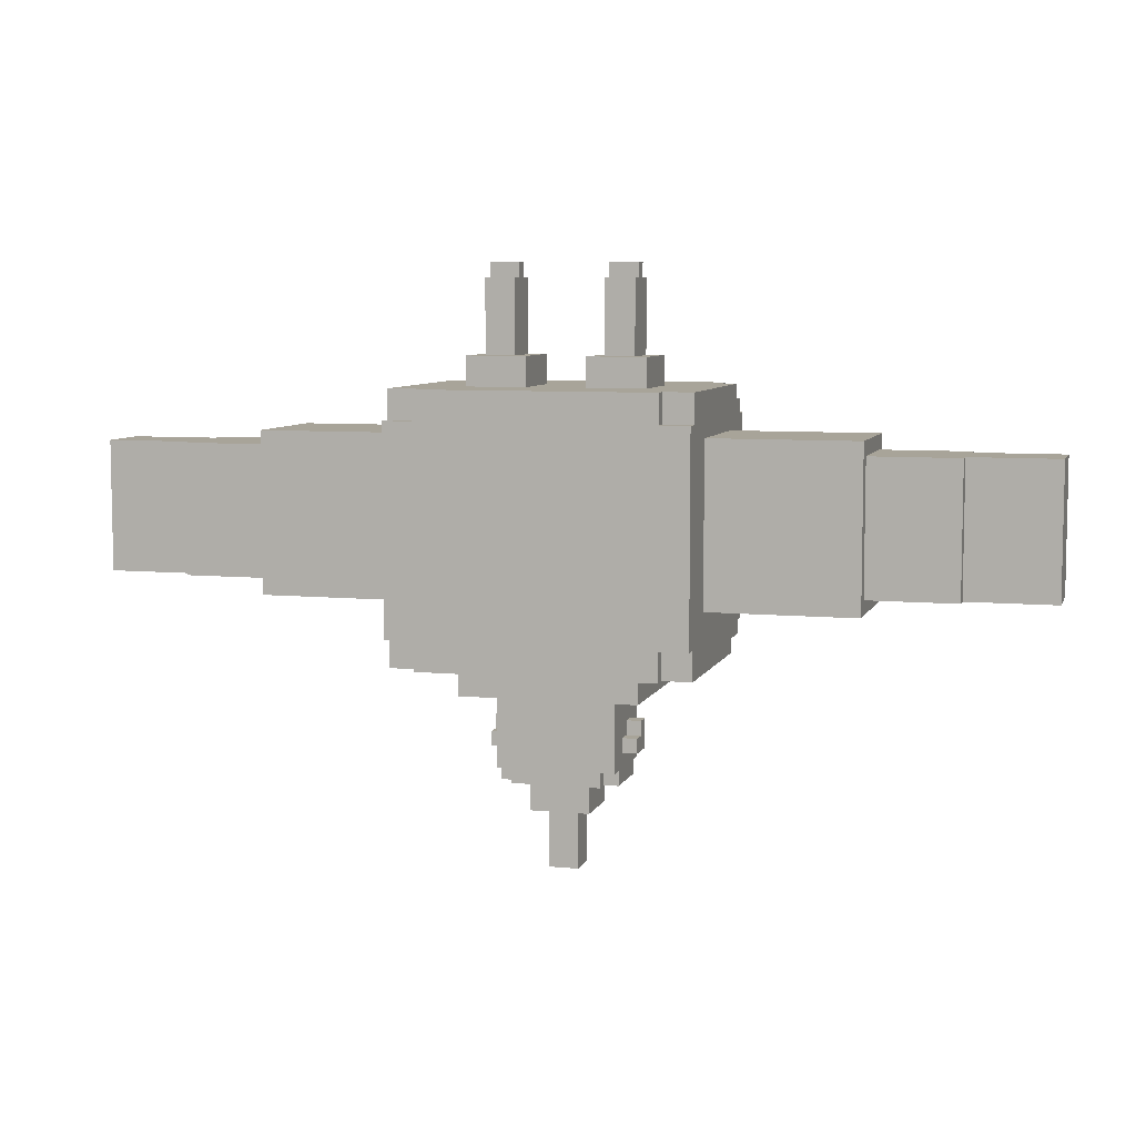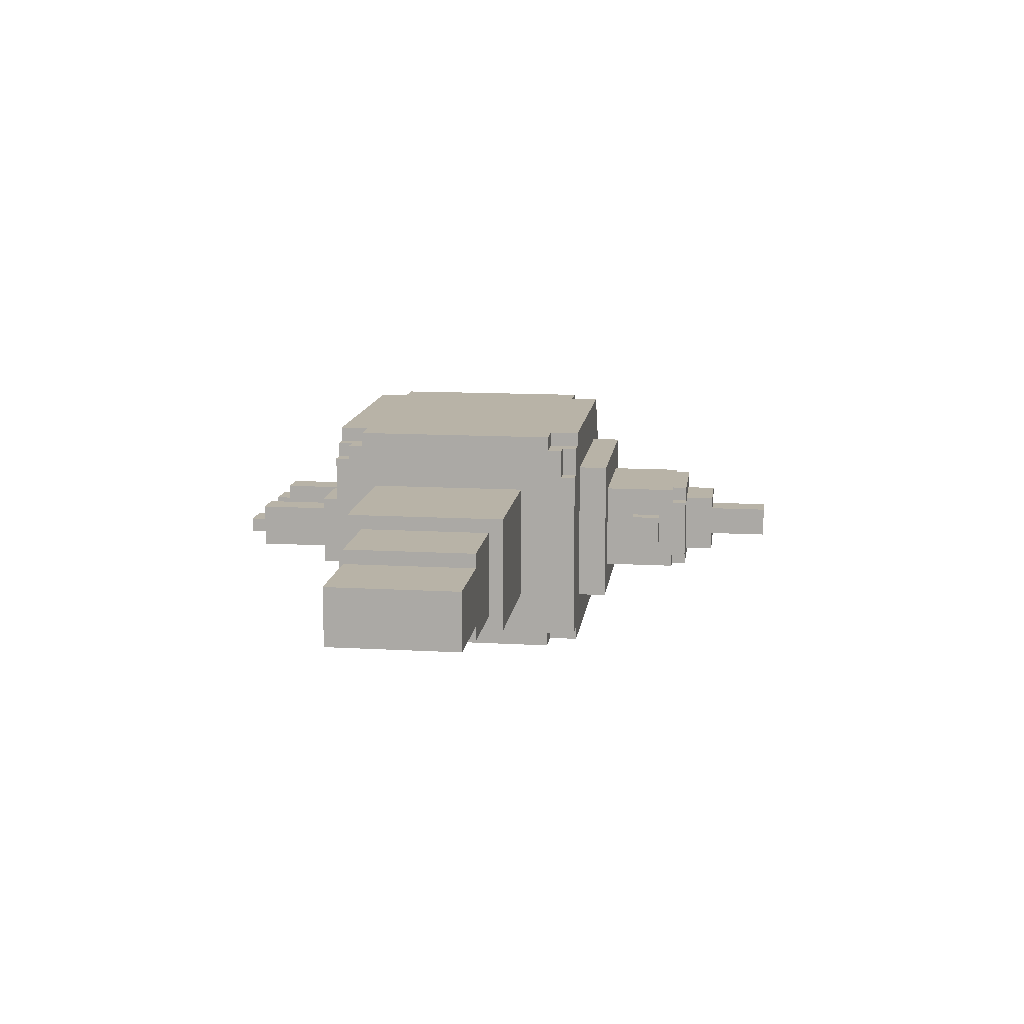
<metadata>
{"format":"obj","ext":"obj","renderer":"f3d","projection":"perspective","resolution":1024,"background":"white","views":[{"elev":7.1,"azim":15.7,"up":"+Z"},{"elev":12.7,"azim":97.5,"up":"+Y"}]}
</metadata>
<code>
v -32 9 5
v -32 9 -4
v -32 13 5
v -32 13 -4
v -26 8 5
v -26 8 -4
v -26 9 5
v -26 9 -4
v -26 13 5
v -26 13 -4
v -26 14 5
v -26 14 -4
v -20 7 6
v -20 7 -5
v -20 8 5
v -20 8 -4
v -20 14 5
v -20 14 -4
v -20 15 6
v -20 15 -5
v -10 3 7
v -10 3 -7
v -10 4 9
v -10 4 7
v -10 4 -7
v -10 4 -9
v -10 7 6
v -10 7 -5
v -10 15 6
v -10 15 -5
v -10 16 9
v -10 16 8
v -10 16 -8
v -10 16 -9
v -10 17 9
v -10 17 8
v -10 18 8
v -10 18 7
v -10 18 -7
v -10 18 -8
v -10 19 7
v -10 19 -7
v -9 16 -8
v -9 16 -9
v -9 17 9
v -9 17 8
v -9 18 9
v -9 18 8
v -9 18 -8
v -9 18 -9
v -8 3 9
v -8 3 7
v -8 3 -7
v -8 3 -9
v -8 4 9
v -8 4 7
v -8 4 -7
v -8 4 -9
v -8 18 9
v -8 18 7
v -8 18 -7
v -8 18 -9
v -8 19 9
v -8 19 7
v -8 19 -7
v -8 19 -9
v -6 6 -9
v -6 6 -11
v -6 8 11
v -6 8 9
v -6 13 11
v -6 13 9
v -6 16 -9
v -6 16 -11
v -5 9 16
v -5 9 11
v -5 10 17
v -5 10 16
v -5 10 -14
v -5 10 -15
v -5 11 17
v -5 11 16
v -5 11 -13
v -5 11 -14
v -5 12 16
v -5 12 11
v -5 12 -13
v -5 12 -15
v -4 8 -11
v -4 8 -16
v -4 9 -16
v -4 9 -17
v -4 10 -14
v -4 10 -15
v -4 11 -13
v -4 11 -14
v -4 12 -13
v -4 12 -15
v -4 13 -16
v -4 13 -17
v -4 14 -11
v -4 14 -16
v -3 8 -16
v -3 8 -17
v -3 9 -16
v -3 9 -17
v -3 13 -16
v -3 13 -17
v -3 14 -16
v -3 14 -17
v -2 9 -17
v -2 9 -19
v -2 13 -17
v -2 13 -19
v -1 10 -19
v -1 10 -23
v -1 12 -19
v -1 12 -23
v 2 8 11
v 2 8 9
v 2 13 11
v 2 13 9
v 3 9 16
v 3 9 11
v 3 10 17
v 3 10 16
v 3 11 17
v 3 11 16
v 3 12 16
v 3 12 11
v -3 9 16
v -3 9 11
v -3 10 17
v -3 10 16
v -3 11 17
v -3 11 16
v -3 12 16
v -3 12 11
v -2 8 11
v -2 8 9
v -2 13 11
v -2 13 9
v 1 10 -19
v 1 10 -23
v 1 12 -19
v 1 12 -23
v 2 9 -17
v 2 9 -19
v 2 13 -17
v 2 13 -19
v 3 8 -16
v 3 8 -17
v 3 9 -16
v 3 9 -17
v 3 13 -16
v 3 13 -17
v 3 14 -16
v 3 14 -17
v 4 8 -11
v 4 8 -16
v 4 9 -16
v 4 9 -17
v 4 10 -14
v 4 10 -15
v 4 11 -13
v 4 11 -14
v 4 12 -13
v 4 12 -15
v 4 13 -16
v 4 13 -17
v 4 14 -11
v 4 14 -16
v 5 9 16
v 5 9 11
v 5 10 17
v 5 10 16
v 5 10 -14
v 5 10 -15
v 5 11 17
v 5 11 16
v 5 11 -13
v 5 11 -14
v 5 12 16
v 5 12 11
v 5 12 -13
v 5 12 -15
v 6 6 -9
v 6 6 -11
v 6 8 11
v 6 8 9
v 6 13 11
v 6 13 9
v 6 16 -9
v 6 16 -11
v 8 3 9
v 8 3 7
v 8 3 -7
v 8 3 -9
v 8 4 9
v 8 4 7
v 8 4 -7
v 8 4 -9
v 8 18 9
v 8 18 7
v 8 18 -7
v 8 18 -9
v 8 19 9
v 8 19 7
v 8 19 -7
v 8 19 -9
v 9 16 -8
v 9 16 -9
v 9 17 9
v 9 17 8
v 9 18 9
v 9 18 8
v 9 18 -8
v 9 18 -9
v 10 3 7
v 10 3 -7
v 10 4 9
v 10 4 7
v 10 4 -7
v 10 4 -9
v 10 7 6
v 10 7 -5
v 10 15 6
v 10 15 -5
v 10 16 9
v 10 16 8
v 10 16 -8
v 10 16 -9
v 10 17 9
v 10 17 8
v 10 18 8
v 10 18 7
v 10 18 -7
v 10 18 -8
v 10 19 7
v 10 19 -7
v 20 7 6
v 20 7 -5
v 20 8 5
v 20 8 -4
v 20 14 5
v 20 14 -4
v 20 15 6
v 20 15 -5
v 26 8 5
v 26 8 -4
v 26 9 5
v 26 9 -4
v 26 13 5
v 26 13 -4
v 26 14 5
v 26 14 -4
v 32 9 5
v 32 9 -4
v 32 13 5
v 32 13 -4
v -5 10 17
v -5 11 17
v -3 10 17
v -3 11 17
v 3 10 17
v 3 11 17
v 5 10 17
v 5 11 17
v -5 9 16
v -5 10 16
v -5 11 16
v -5 12 16
v -3 9 16
v -3 10 16
v -3 11 16
v -3 12 16
v 3 9 16
v 3 10 16
v 3 11 16
v 3 12 16
v 5 9 16
v 5 10 16
v 5 11 16
v 5 12 16
v -6 8 11
v -6 13 11
v -5 9 11
v -5 12 11
v -3 9 11
v -3 12 11
v -2 8 11
v -2 13 11
v 2 8 11
v 2 13 11
v 3 9 11
v 3 12 11
v 5 9 11
v 5 12 11
v 6 8 11
v 6 13 11
v -10 4 9
v -10 16 9
v -10 17 9
v -9 16 9
v -9 17 9
v -9 18 9
v -8 3 9
v -8 4 9
v -8 18 9
v -8 19 9
v -6 8 9
v -6 13 9
v -2 8 9
v -2 13 9
v 2 8 9
v 2 13 9
v 6 8 9
v 6 13 9
v 8 3 9
v 8 4 9
v 8 18 9
v 8 19 9
v 9 16 9
v 9 17 9
v 9 18 9
v 10 4 9
v 10 16 9
v 10 17 9
v -10 17 8
v -10 18 8
v -9 17 8
v -9 18 8
v 9 17 8
v 9 18 8
v 10 17 8
v 10 18 8
v -10 3 7
v -10 4 7
v -10 18 7
v -10 19 7
v -8 3 7
v -8 4 7
v -8 18 7
v -8 19 7
v 8 3 7
v 8 4 7
v 8 18 7
v 8 19 7
v 10 3 7
v 10 4 7
v 10 18 7
v 10 19 7
v -20 7 6
v -20 15 6
v -10 7 6
v -10 15 6
v 10 7 6
v 10 15 6
v 20 7 6
v 20 15 6
v -32 9 5
v -32 13 5
v -27 9 5
v -27 13 5
v -26 8 5
v -26 9 5
v -26 13 5
v -26 14 5
v -20 8 5
v -20 14 5
v 20 8 5
v 20 14 5
v 26 8 5
v 26 9 5
v 26 13 5
v 26 14 5
v 27 9 5
v 27 13 5
v 32 9 5
v 32 13 5
v -5 11 -13
v -5 12 -13
v -4 11 -13
v -4 12 -13
v 4 11 -13
v 4 12 -13
v 5 11 -13
v 5 12 -13
v -5 10 -14
v -5 11 -14
v -4 10 -14
v -4 11 -14
v 4 10 -14
v 4 11 -14
v 5 10 -14
v 5 11 -14
v -32 9 -4
v -32 13 -4
v -27 9 -4
v -27 13 -4
v -26 8 -4
v -26 9 -4
v -26 13 -4
v -26 14 -4
v -20 8 -4
v -20 14 -4
v 20 8 -4
v 20 14 -4
v 26 8 -4
v 26 9 -4
v 26 13 -4
v 26 14 -4
v 27 9 -4
v 27 13 -4
v 32 9 -4
v 32 13 -4
v -20 7 -5
v -20 15 -5
v -10 7 -5
v -10 15 -5
v 10 7 -5
v 10 15 -5
v 20 7 -5
v 20 15 -5
v -10 3 -7
v -10 4 -7
v -10 18 -7
v -10 19 -7
v -8 3 -7
v -8 4 -7
v -8 18 -7
v -8 19 -7
v 8 3 -7
v 8 4 -7
v 8 18 -7
v 8 19 -7
v 10 3 -7
v 10 4 -7
v 10 18 -7
v 10 19 -7
v -10 16 -8
v -10 18 -8
v -9 16 -8
v -9 18 -8
v 9 16 -8
v 9 18 -8
v 10 16 -8
v 10 18 -8
v -10 4 -9
v -10 16 -9
v -9 16 -9
v -9 18 -9
v -8 3 -9
v -8 4 -9
v -8 18 -9
v -8 19 -9
v -6 6 -9
v -6 16 -9
v 6 6 -9
v 6 16 -9
v 8 3 -9
v 8 4 -9
v 8 18 -9
v 8 19 -9
v 9 16 -9
v 9 18 -9
v 10 4 -9
v 10 16 -9
v -6 6 -11
v -6 16 -11
v -4 8 -11
v -4 14 -11
v 4 8 -11
v 4 14 -11
v 6 6 -11
v 6 16 -11
v -5 10 -15
v -5 12 -15
v -4 10 -15
v -4 12 -15
v 4 10 -15
v 4 12 -15
v 5 10 -15
v 5 12 -15
v -4 8 -16
v -4 9 -16
v -4 13 -16
v -4 14 -16
v -3 8 -16
v -3 9 -16
v -3 13 -16
v -3 14 -16
v 3 8 -16
v 3 9 -16
v 3 13 -16
v 3 14 -16
v 4 8 -16
v 4 9 -16
v 4 13 -16
v 4 14 -16
v -4 9 -17
v -4 13 -17
v -3 8 -17
v -3 9 -17
v -3 13 -17
v -3 14 -17
v -2 9 -17
v -2 13 -17
v 2 9 -17
v 2 13 -17
v 3 8 -17
v 3 9 -17
v 3 13 -17
v 3 14 -17
v 4 9 -17
v 4 13 -17
v -2 9 -19
v -2 13 -19
v -1 10 -19
v -1 12 -19
v 1 10 -19
v 1 12 -19
v 2 9 -19
v 2 13 -19
v -1 10 -23
v -1 12 -23
v 1 10 -23
v 1 12 -23
v -8 3 9
v 8 3 9
v -10 3 7
v -8 3 7
v 8 3 7
v 10 3 7
v -10 3 -7
v -8 3 -7
v 8 3 -7
v 10 3 -7
v -8 3 -9
v 8 3 -9
v -10 4 9
v -8 4 9
v 8 4 9
v 10 4 9
v -10 4 7
v -8 4 7
v 8 4 7
v 10 4 7
v -10 4 -7
v -8 4 -7
v 8 4 -7
v 10 4 -7
v -10 4 -9
v -8 4 -9
v 8 4 -9
v 10 4 -9
v -6 6 -9
v 6 6 -9
v -6 6 -11
v 6 6 -11
v -20 7 6
v -10 7 6
v 10 7 6
v 20 7 6
v -20 7 -5
v -10 7 -5
v 10 7 -5
v 20 7 -5
v -6 8 11
v -2 8 11
v 2 8 11
v 6 8 11
v -6 8 9
v -2 8 9
v 2 8 9
v 6 8 9
v -26 8 5
v -20 8 5
v 20 8 5
v 26 8 5
v -26 8 -4
v -20 8 -4
v 20 8 -4
v 26 8 -4
v -4 8 -11
v 4 8 -11
v -4 8 -16
v -3 8 -16
v 3 8 -16
v 4 8 -16
v -3 8 -17
v 3 8 -17
v -5 9 16
v -3 9 16
v 3 9 16
v 5 9 16
v -5 9 11
v -3 9 11
v 3 9 11
v 5 9 11
v -32 9 5
v -27 9 5
v -26 9 5
v 26 9 5
v 27 9 5
v 32 9 5
v -32 9 -4
v -27 9 -4
v -26 9 -4
v 26 9 -4
v 27 9 -4
v 32 9 -4
v -4 9 -16
v -3 9 -16
v 3 9 -16
v 4 9 -16
v -4 9 -17
v -3 9 -17
v -2 9 -17
v 2 9 -17
v 3 9 -17
v 4 9 -17
v -2 9 -19
v 2 9 -19
v -5 10 17
v -3 10 17
v 3 10 17
v 5 10 17
v -5 10 16
v -3 10 16
v 3 10 16
v 5 10 16
v -5 10 -14
v -4 10 -14
v 4 10 -14
v 5 10 -14
v -5 10 -15
v -4 10 -15
v 4 10 -15
v 5 10 -15
v -1 10 -19
v 1 10 -19
v -1 10 -23
v 1 10 -23
v -5 11 -13
v -4 11 -13
v 4 11 -13
v 5 11 -13
v -5 11 -14
v -4 11 -14
v 4 11 -14
v 5 11 -14
v -5 11 17
v -3 11 17
v 3 11 17
v 5 11 17
v -5 11 16
v -3 11 16
v 3 11 16
v 5 11 16
v -5 12 16
v -3 12 16
v 3 12 16
v 5 12 16
v -5 12 11
v -3 12 11
v 3 12 11
v 5 12 11
v -5 12 -13
v -4 12 -13
v 4 12 -13
v 5 12 -13
v -5 12 -15
v -4 12 -15
v 4 12 -15
v 5 12 -15
v -1 12 -19
v 1 12 -19
v -1 12 -23
v 1 12 -23
v -6 13 11
v -2 13 11
v 2 13 11
v 6 13 11
v -6 13 9
v -2 13 9
v 2 13 9
v 6 13 9
v -32 13 5
v -27 13 5
v -26 13 5
v 26 13 5
v 27 13 5
v 32 13 5
v -32 13 -4
v -27 13 -4
v -26 13 -4
v 26 13 -4
v 27 13 -4
v 32 13 -4
v -4 13 -16
v -3 13 -16
v 3 13 -16
v 4 13 -16
v -4 13 -17
v -3 13 -17
v -2 13 -17
v 2 13 -17
v 3 13 -17
v 4 13 -17
v -2 13 -19
v 2 13 -19
v -26 14 5
v -20 14 5
v 20 14 5
v 26 14 5
v -26 14 -4
v -20 14 -4
v 20 14 -4
v 26 14 -4
v -4 14 -11
v 4 14 -11
v -4 14 -16
v -3 14 -16
v 3 14 -16
v 4 14 -16
v -3 14 -17
v 3 14 -17
v -20 15 6
v -10 15 6
v 10 15 6
v 20 15 6
v -20 15 -5
v -10 15 -5
v 10 15 -5
v 20 15 -5
v -10 16 -8
v -9 16 -8
v 9 16 -8
v 10 16 -8
v -10 16 -9
v -9 16 -9
v -6 16 -9
v 6 16 -9
v 9 16 -9
v 10 16 -9
v -6 16 -11
v 6 16 -11
v -10 17 9
v -9 17 9
v 9 17 9
v 10 17 9
v -10 17 8
v -9 17 8
v 9 17 8
v 10 17 8
v -9 18 9
v -8 18 9
v 8 18 9
v 9 18 9
v -10 18 8
v -9 18 8
v 9 18 8
v 10 18 8
v -10 18 7
v -8 18 7
v 8 18 7
v 10 18 7
v -10 18 -7
v -8 18 -7
v 8 18 -7
v 10 18 -7
v -10 18 -8
v -9 18 -8
v 9 18 -8
v 10 18 -8
v -9 18 -9
v -8 18 -9
v 8 18 -9
v 9 18 -9
v -8 19 9
v 8 19 9
v -10 19 7
v -8 19 7
v 8 19 7
v 10 19 7
v -10 19 -7
v -8 19 -7
v 8 19 -7
v 10 19 -7
v -8 19 -9
v 8 19 -9
f 3 2 1
f 4 2 3
f 7 6 5
f 8 6 7
f 11 10 9
f 12 10 11
f 15 14 13
f 16 14 15
f 17 15 13
f 18 14 16
f 19 17 13
f 19 18 17
f 20 14 18
f 20 18 19
f 24 22 21
f 25 22 24
f 27 24 23
f 27 26 25
f 27 25 24
f 28 26 27
f 29 27 23
f 30 26 28
f 31 29 23
f 31 30 29
f 32 30 31
f 33 26 30
f 33 30 32
f 34 26 33
f 35 32 31
f 36 33 32
f 36 32 35
f 37 33 36
f 38 33 37
f 39 33 38
f 40 33 39
f 41 39 38
f 42 39 41
f 47 46 45
f 48 46 47
f 49 44 43
f 50 44 49
f 55 52 51
f 56 52 55
f 57 54 53
f 58 54 57
f 63 60 59
f 64 60 63
f 65 62 61
f 66 62 65
f 71 70 69
f 72 70 71
f 73 68 67
f 74 68 73
f 78 76 75
f 81 78 77
f 82 76 78
f 82 78 81
f 84 80 79
f 85 76 82
f 86 76 85
f 87 84 83
f 88 80 84
f 88 84 87
f 91 90 89
f 93 91 89
f 93 92 91
f 94 92 93
f 95 93 89
f 96 93 95
f 97 95 89
f 98 92 94
f 99 92 98
f 99 98 97
f 100 92 99
f 101 97 89
f 101 99 97
f 102 99 101
f 105 104 103
f 106 104 105
f 109 108 107
f 110 108 109
f 113 112 111
f 114 112 113
f 117 116 115
f 118 116 117
f 121 120 119
f 122 120 121
f 126 124 123
f 127 126 125
f 128 124 126
f 128 126 127
f 129 124 128
f 130 124 129
f 131 132 134
f 133 134 135
f 134 132 136
f 135 134 136
f 136 132 137
f 137 132 138
f 139 140 141
f 141 140 142
f 143 144 145
f 145 144 146
f 147 148 149
f 149 148 150
f 151 152 153
f 153 152 154
f 155 156 157
f 157 156 158
f 159 160 161
f 159 161 163
f 161 162 163
f 163 162 164
f 159 163 165
f 165 163 166
f 159 165 167
f 164 162 168
f 168 162 169
f 167 168 169
f 169 162 170
f 159 167 171
f 167 169 171
f 171 169 172
f 173 174 176
f 175 176 179
f 176 174 180
f 179 176 180
f 177 178 182
f 180 174 183
f 183 174 184
f 181 182 185
f 182 178 186
f 185 182 186
f 189 190 191
f 191 190 192
f 187 188 193
f 193 188 194
f 195 196 199
f 199 196 200
f 197 198 201
f 201 198 202
f 203 204 207
f 207 204 208
f 205 206 209
f 209 206 210
f 213 214 215
f 215 214 216
f 211 212 217
f 217 212 218
f 219 220 222
f 222 220 223
f 221 222 225
f 223 224 225
f 222 223 225
f 225 224 226
f 221 225 227
f 226 224 228
f 221 227 229
f 227 228 229
f 229 228 230
f 228 224 231
f 230 228 231
f 231 224 232
f 229 230 233
f 230 231 234
f 233 230 234
f 234 231 235
f 235 231 236
f 236 231 237
f 237 231 238
f 236 237 239
f 239 237 240
f 241 242 243
f 243 242 244
f 241 243 245
f 244 242 246
f 241 245 247
f 245 246 247
f 246 242 248
f 247 246 248
f 249 250 251
f 251 250 252
f 253 254 255
f 255 254 256
f 257 258 259
f 259 258 260
f 263 262 261
f 264 262 263
f 267 266 265
f 268 266 267
f 273 270 269
f 274 270 273
f 275 272 271
f 276 272 275
f 281 278 277
f 282 278 281
f 283 280 279
f 284 280 283
f 287 286 285
f 288 286 287
f 289 287 285
f 290 286 288
f 291 289 285
f 291 290 289
f 292 286 290
f 292 290 291
f 295 294 293
f 296 294 295
f 297 295 293
f 298 294 296
f 299 297 293
f 299 298 297
f 300 294 298
f 300 298 299
f 304 302 301
f 304 303 302
f 305 303 304
f 308 304 301
f 308 306 305
f 308 305 304
f 309 306 308
f 311 308 307
f 311 310 309
f 311 309 308
f 312 310 311
f 313 311 307
f 314 310 312
f 315 313 307
f 315 314 313
f 316 310 314
f 316 314 315
f 317 315 307
f 318 310 316
f 319 317 307
f 319 318 317
f 320 318 319
f 321 310 318
f 321 318 320
f 322 310 321
f 323 321 320
f 324 321 323
f 325 321 324
f 326 323 320
f 327 324 323
f 327 323 326
f 328 324 327
f 331 330 329
f 332 330 331
f 335 334 333
f 336 334 335
f 341 338 337
f 342 338 341
f 343 340 339
f 344 340 343
f 349 346 345
f 350 346 349
f 351 348 347
f 352 348 351
f 355 354 353
f 356 354 355
f 359 358 357
f 360 358 359
f 363 362 361
f 364 362 363
f 366 364 363
f 367 364 366
f 369 367 366
f 369 368 367
f 369 366 365
f 370 368 369
f 373 372 371
f 374 372 373
f 375 372 374
f 376 372 375
f 377 375 374
f 378 375 377
f 379 378 377
f 380 378 379
f 383 382 381
f 384 382 383
f 387 386 385
f 388 386 387
f 391 390 389
f 392 390 391
f 395 394 393
f 396 394 395
f 397 398 399
f 399 398 400
f 399 400 402
f 402 400 403
f 402 403 405
f 403 404 405
f 401 402 405
f 405 404 406
f 407 408 409
f 409 408 410
f 410 408 411
f 411 408 412
f 410 411 413
f 413 411 414
f 413 414 415
f 415 414 416
f 417 418 419
f 419 418 420
f 421 422 423
f 423 422 424
f 425 426 429
f 429 426 430
f 427 428 431
f 431 428 432
f 433 434 437
f 437 434 438
f 435 436 439
f 439 436 440
f 441 442 443
f 443 442 444
f 445 446 447
f 447 446 448
f 449 450 451
f 449 451 454
f 451 452 454
f 454 452 455
f 453 454 457
f 455 456 457
f 454 455 457
f 457 456 458
f 453 457 459
f 458 456 460
f 453 459 461
f 459 460 461
f 461 460 462
f 460 456 463
f 462 460 463
f 463 456 464
f 462 463 465
f 465 463 466
f 462 465 467
f 467 465 468
f 469 470 471
f 471 470 472
f 469 471 473
f 472 470 474
f 469 473 475
f 473 474 475
f 474 470 476
f 475 474 476
f 477 478 479
f 479 478 480
f 481 482 483
f 483 482 484
f 485 486 489
f 489 486 490
f 487 488 491
f 491 488 492
f 493 494 497
f 497 494 498
f 495 496 499
f 499 496 500
f 501 502 504
f 504 502 505
f 503 504 507
f 505 506 507
f 504 505 507
f 507 506 508
f 503 507 509
f 508 506 510
f 503 509 511
f 509 510 511
f 511 510 512
f 510 506 513
f 512 510 513
f 513 506 514
f 512 513 515
f 515 513 516
f 517 518 519
f 519 518 520
f 517 519 521
f 520 518 522
f 517 521 523
f 521 522 523
f 522 518 524
f 523 522 524
f 525 526 527
f 527 526 528
f 532 530 529
f 533 530 532
f 535 532 531
f 535 534 533
f 535 533 532
f 536 534 535
f 537 534 536
f 538 534 537
f 539 537 536
f 540 537 539
f 545 542 541
f 546 542 545
f 547 544 543
f 548 544 547
f 553 550 549
f 554 550 553
f 555 552 551
f 556 552 555
f 559 558 557
f 560 558 559
f 565 562 561
f 566 562 565
f 567 564 563
f 568 564 567
f 573 570 569
f 574 570 573
f 575 572 571
f 576 572 575
f 581 578 577
f 582 578 581
f 583 580 579
f 584 580 583
f 587 586 585
f 588 586 587
f 589 586 588
f 590 586 589
f 591 589 588
f 592 589 591
f 597 594 593
f 598 594 597
f 599 596 595
f 600 596 599
f 607 602 601
f 608 603 602
f 608 602 607
f 609 603 608
f 610 605 604
f 611 606 605
f 611 605 610
f 612 606 611
f 617 614 613
f 618 614 617
f 621 616 615
f 622 616 621
f 623 620 619
f 624 620 623
f 629 626 625
f 630 626 629
f 631 628 627
f 632 628 631
f 637 634 633
f 638 634 637
f 639 636 635
f 640 636 639
f 643 642 641
f 644 642 643
f 649 646 645
f 650 646 649
f 651 648 647
f 652 648 651
f 653 654 657
f 657 654 658
f 655 656 659
f 659 656 660
f 661 662 665
f 665 662 666
f 663 664 667
f 667 664 668
f 669 670 673
f 673 670 674
f 671 672 675
f 675 672 676
f 677 678 679
f 679 678 680
f 681 682 685
f 685 682 686
f 683 684 687
f 687 684 688
f 689 690 695
f 690 691 696
f 695 690 696
f 696 691 697
f 692 693 698
f 693 694 699
f 698 693 699
f 699 694 700
f 701 702 705
f 705 702 706
f 703 704 709
f 709 704 710
f 707 708 711
f 711 708 712
f 713 714 717
f 717 714 718
f 715 716 719
f 719 716 720
f 721 722 723
f 723 722 724
f 724 722 725
f 725 722 726
f 724 725 727
f 727 725 728
f 729 730 733
f 733 730 734
f 731 732 735
f 735 732 736
f 737 738 741
f 741 738 742
f 739 740 745
f 745 740 746
f 743 744 747
f 747 744 748
f 749 750 753
f 753 750 754
f 751 752 755
f 755 752 756
f 757 758 762
f 759 760 763
f 761 762 765
f 762 758 766
f 765 762 766
f 763 764 767
f 759 763 767
f 767 764 768
f 769 770 773
f 773 770 774
f 771 772 775
f 775 772 776
f 774 770 777
f 777 770 778
f 771 775 779
f 779 775 780
f 781 782 784
f 784 782 785
f 783 784 787
f 785 786 787
f 784 785 787
f 787 786 788
f 788 786 789
f 789 786 790
f 788 789 791
f 791 789 792

</code>
